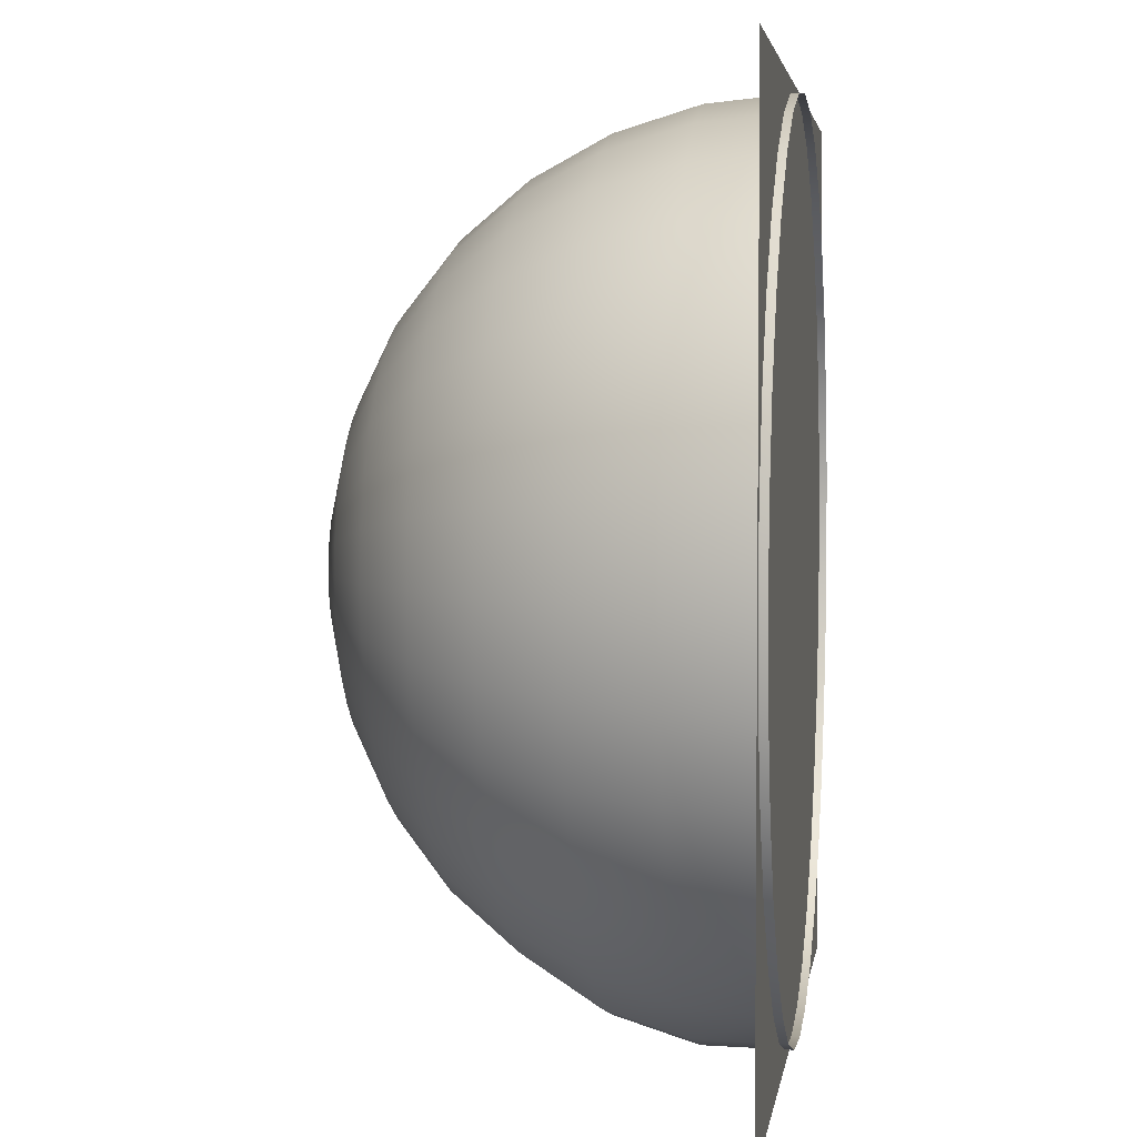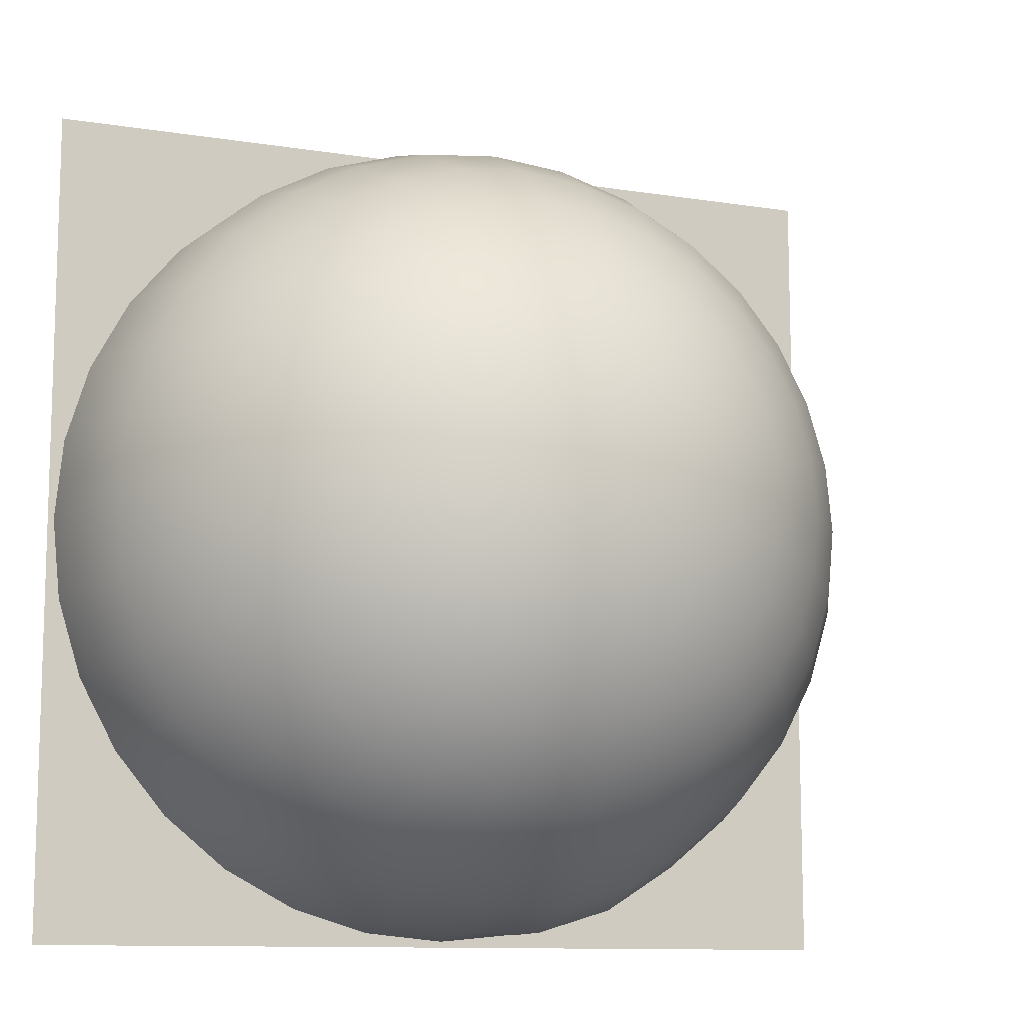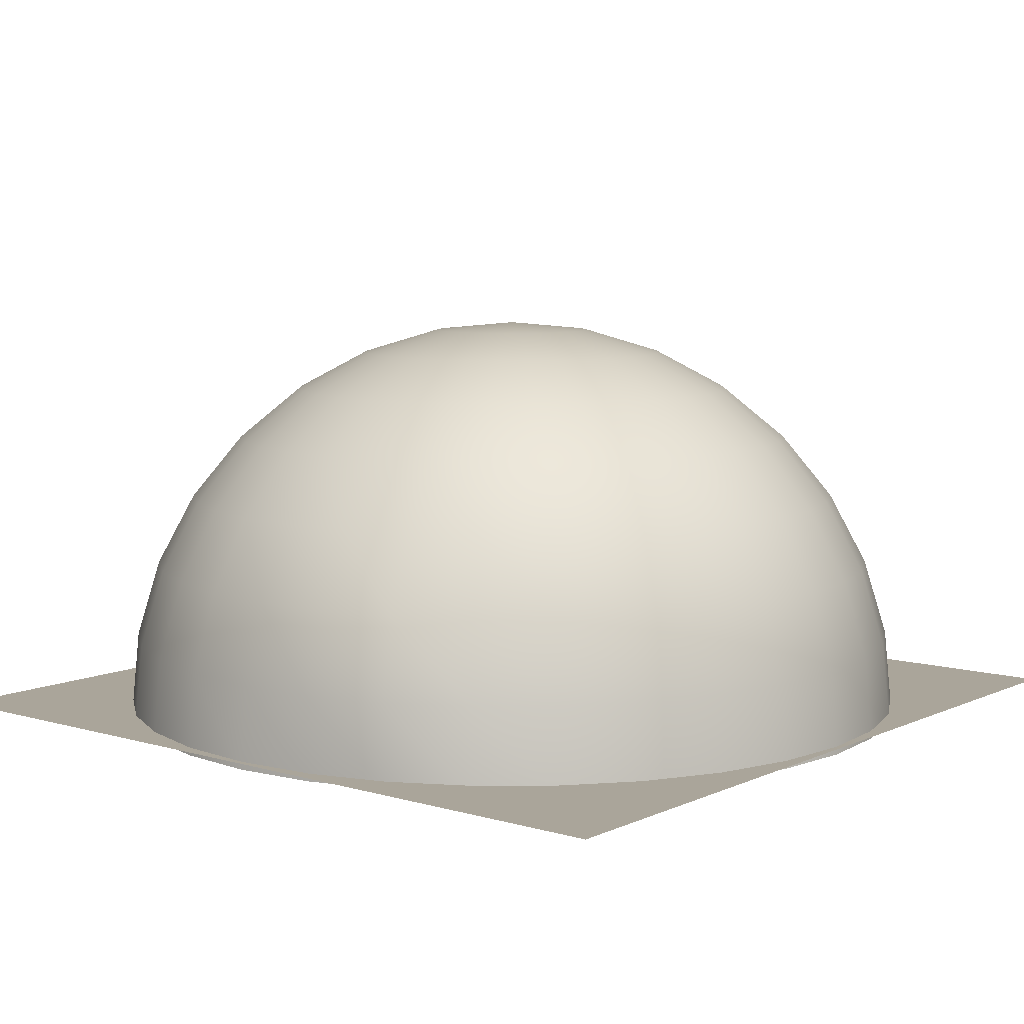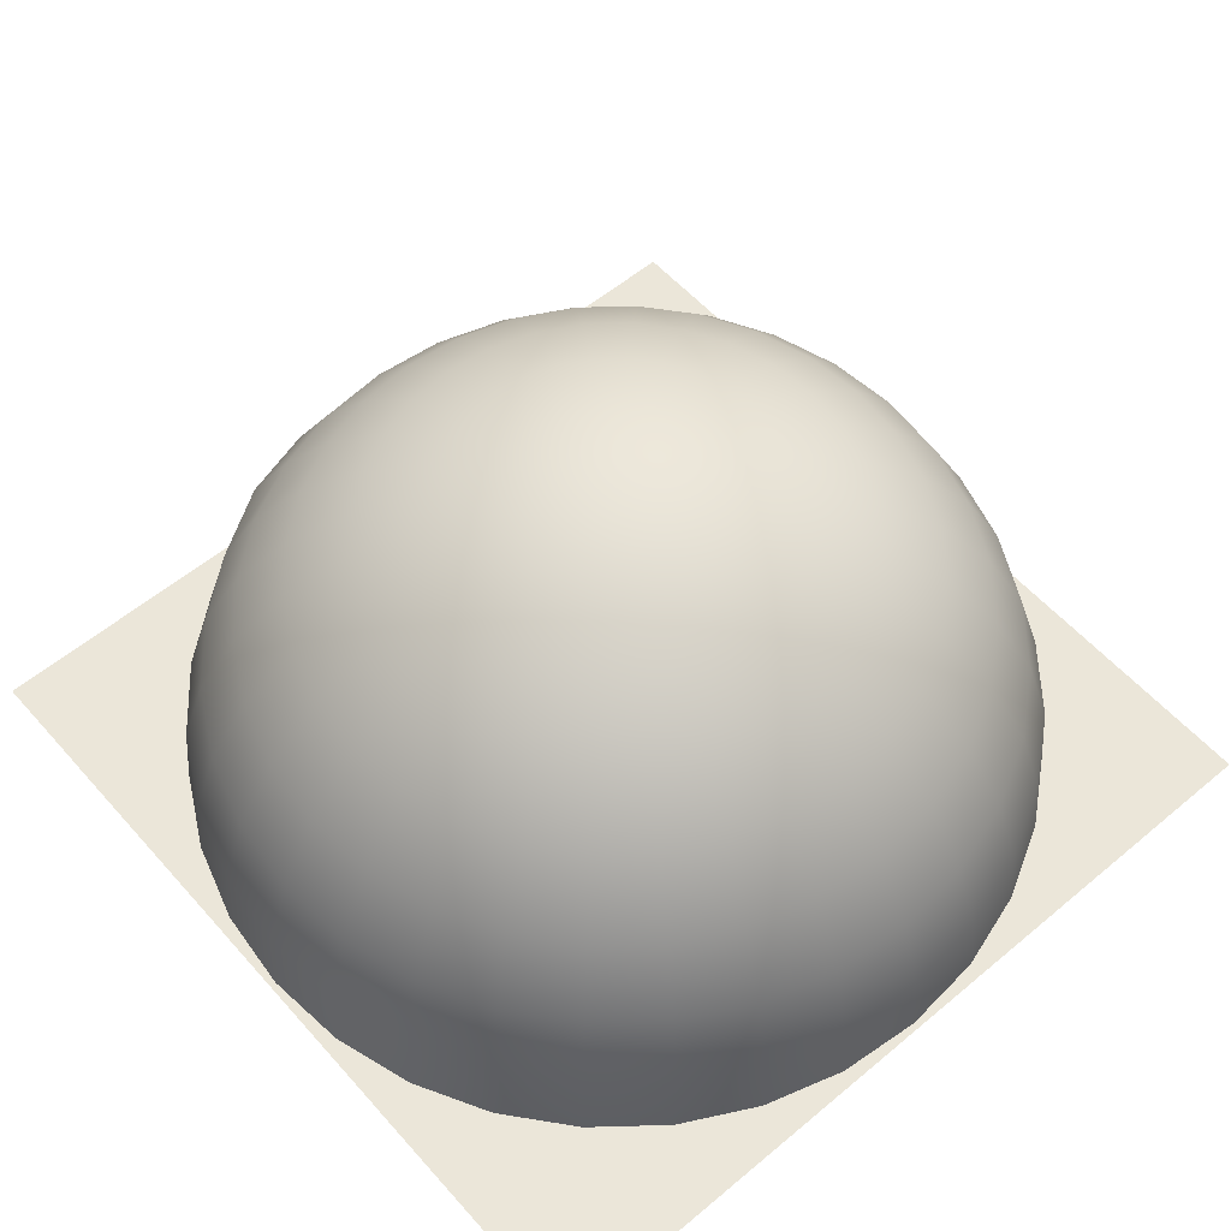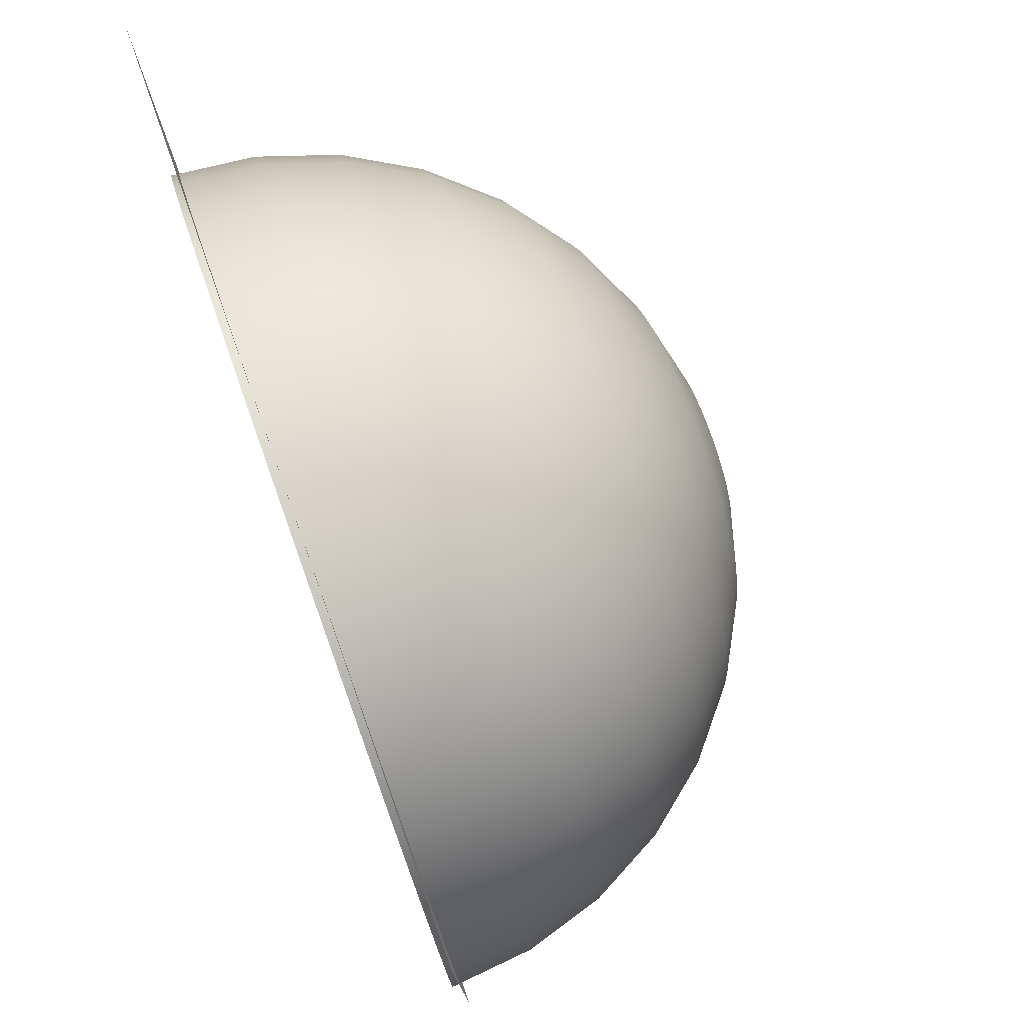
<metadata>
{"format":"obj","ext":"obj","renderer":"f3d","projection":"perspective","resolution":1024,"background":"white","views":[{"elev":3.7,"azim":-81.7,"up":"+Z"},{"elev":-11.0,"azim":158.6,"up":"+Z"},{"elev":7.6,"azim":-141.0,"up":"+Y"},{"elev":56.9,"azim":-41.0,"up":"+Y"},{"elev":77.0,"azim":70.4,"up":"+Z"}]}
</metadata>
<code>
g default
v 0 9712 -0.000137
v -0.000109 9465 -2504
v -488.6 9465 -2456
v -958.4 9465 -2314
v -1391 9465 -2082
v -1771 9465 -1771
v -2082 9465 -1391
v -2314 9465 -958.4
v -2456 9465 -488.6
v -2504 9465 0.000679
v -2456 9465 488.6
v -2314 9465 958.4
v -2082 9465 1391
v -1771 9465 1771
v -1391 9465 2082
v -958.4 9465 2314
v -488.6 9465 2456
v 0.002418 9465 2504
v 488.6 9465 2456
v 958.4 9465 2314
v 1391 9465 2082
v 1771 9465 1771
v 2082 9465 1391
v 2314 9465 958.4
v 2456 9465 488.6
v 2504 9465 -0.004157
v 2456 9465 -488.6
v 2314 9465 -958.4
v 2082 9465 -1391
v 1771 9465 -1771
v 1391 9465 -2082
v 958.4 9465 -2314
v 488.6 9465 -2456
v -0.000215 8735 -4912
v -958.4 8735 -4818
v -1880 8735 -4539
v -2729 8735 -4085
v -3474 8735 -3474
v -4085 8735 -2729
v -4539 8735 -1880
v -4818 8735 -958.4
v -4912 8735 0.001464
v -4818 8735 958.4
v -4538 8735 1880
v -4085 8735 2729
v -3474 8735 3474
v -2729 8735 4085
v -1880 8735 4539
v -958.4 8735 4818
v 0.004743 8735 4912
v 958.4 8735 4818
v 1880 8735 4538
v 2729 8735 4085
v 3474 8735 3474
v 4085 8735 2729
v 4539 8735 1880
v 4818 8735 958.4
v 4912 8735 -0.008023
v 4818 8735 -958.4
v 4538 8735 -1880
v 4085 8735 -2729
v 3474 8735 -3474
v 2729 8735 -4085
v 1880 8735 -4539
v 958.4 8735 -4818
v -0.000312 7548 -7132
v -1391 7548 -6995
v -2729 7548 -6589
v -3962 7548 -5930
v -5043 7548 -5043
v -5930 7548 -3962
v -6589 7548 -2729
v -6995 7548 -1391
v -7132 7548 0.002187
v -6995 7548 1391
v -6589 7548 2729
v -5930 7548 3962
v -5043 7548 5043
v -3962 7548 5930
v -2729 7548 6589
v -1391 7548 6995
v 0.006886 7548 7132
v 1391 7548 6995
v 2729 7548 6589
v 3962 7548 5930
v 5043 7548 5043
v 5930 7548 3962
v 6589 7548 2729
v 6995 7548 1391
v 7132 7548 -0.01159
v 6995 7548 -1391
v 6589 7548 -2729
v 5930 7548 -3962
v 5043 7548 -5043
v 3962 7548 -5930
v 2729 7548 -6589
v 1391 7548 -6995
v -0.000397 5952 -9077
v -1771 5952 -8903
v -3474 5952 -8386
v -5043 5952 -7547
v -6418 5952 -6418
v -7547 5952 -5043
v -8386 5952 -3474
v -8903 5952 -1771
v -9077 5952 0.002821
v -8903 5952 1771
v -8386 5952 3474
v -7547 5952 5043
v -6418 5952 6418
v -5043 5952 7547
v -3474 5952 8386
v -1771 5952 8903
v 0.008765 5952 9077
v 1771 5952 8903
v 3474 5952 8386
v 5043 5952 7547
v 6418 5952 6418
v 7547 5952 5043
v 8386 5952 3474
v 8903 5952 1771
v 9077 5952 -0.01471
v 8903 5952 -1771
v 8386 5952 -3474
v 7547 5952 -5043
v 6418 5952 -6418
v 5043 5952 -7547
v 3474 5952 -8386
v 1771 5952 -8903
v -0.000467 4007 -1.067e+04
v -2082 4007 -1.047e+04
v -4085 4007 -9861
v -5930 4007 -8875
v -7547 4007 -7547
v -8875 4007 -5930
v -9861 4007 -4085
v -1.047e+04 4007 -2082
v -1.067e+04 4007 0.003341
v -1.047e+04 4007 2082
v -9861 4007 4085
v -8875 4007 5930
v -7547 4007 7547
v -5930 4007 8875
v -4085 4007 9861
v -2082 4007 1.047e+04
v 0.01031 4007 1.067e+04
v 2082 4007 1.047e+04
v 4085 4007 9861
v 5930 4007 8875
v 7547 4007 7547
v 8875 4007 5930
v 9861 4007 4085
v 1.047e+04 4007 2082
v 1.067e+04 4007 -0.01727
v 1.047e+04 4007 -2082
v 9861 4007 -4085
v 8875 4007 -5930
v 7547 4007 -7547
v 5930 4007 -8875
v 4085 4007 -9861
v 2082 4007 -1.047e+04
v -0.000518 1787 -1.186e+04
v -2314 1787 -1.184e+04
v -4538 1787 -1.116e+04
v -6589 1787 -9861
v -8386 1787 -8386
v -9861 1787 -6589
v -1.096e+04 1787 -4538
v -1.163e+04 1787 -2314
v -1.186e+04 1787 0.003728
v -1.163e+04 1787 2314
v -1.096e+04 1787 4539
v -9861 1787 6589
v -8386 1787 8386
v -6589 1787 9861
v -4538 1787 1.096e+04
v -2314 1787 1.163e+04
v 0.01145 1787 1.186e+04
v 2314 1787 1.163e+04
v 4539 1787 1.096e+04
v 6589 1787 9861
v 8386 1787 8386
v 9861 1787 6589
v 1.096e+04 1787 4538
v 1.163e+04 1787 2314
v 1.186e+04 1787 -0.01918
v 1.163e+04 1787 -2314
v 1.096e+04 1787 -4539
v 9861 1787 -6589
v 8386 1787 -8386
v 6589 1787 -9861
v 4538 1787 -1.096e+04
v 2314 1787 -1.163e+04
v -0.00055 -620.8 -1.259e+04
v -2456 -620.8 -1.256e+04
v -4818 -620.8 -1.184e+04
v -6995 -620.8 -1.047e+04
v -8903 -620.8 -8903
v -1.047e+04 -620.8 -6995
v -1.163e+04 -620.8 -4818
v -1.235e+04 -620.8 -2456
v -1.259e+04 -620.8 0.003966
v -1.235e+04 -620.8 2456
v -1.163e+04 -620.8 4818
v -1.047e+04 -620.8 6995
v -8903 -620.8 8903
v -6995 -620.8 1.047e+04
v -4818 -620.8 1.163e+04
v -2456 -620.8 1.235e+04
v 0.01216 -620.8 1.259e+04
v 2456 -620.8 1.235e+04
v 4818 -620.8 1.163e+04
v 6995 -620.8 1.047e+04
v 8903 -620.8 8903
v 1.047e+04 -620.8 6995
v 1.163e+04 -620.8 4818
v 1.235e+04 -620.8 2456
v 1.259e+04 -620.8 -0.02035
v 1.235e+04 -620.8 -2456
v 1.163e+04 -620.8 -4818
v 1.047e+04 -620.8 -6995
v 8903 -620.8 -8903
v 6995 -620.8 -1.047e+04
v 4818 -620.8 -1.163e+04
v 2456 -620.8 -1.235e+04
v -0.000561 -3125 -1.284e+04
v -2504 -3125 -1.259e+04
v -4912 -3125 -1.186e+04
v -7132 -3125 -1.067e+04
v -9077 -3125 -9077
v -1.067e+04 -3125 -7132
v -1.186e+04 -3125 -4912
v -1.259e+04 -3125 -2504
v -1.284e+04 -3125 0.004046
v -1.259e+04 -3125 2504
v -1.186e+04 -3125 4912
v -1.067e+04 -3125 7132
v -9077 -3125 9077
v -7132 -3125 1.067e+04
v -4912 -3125 1.186e+04
v -2504 -3125 1.259e+04
v 0.01239 -3125 1.284e+04
v 2504 -3125 1.259e+04
v 4912 -3125 1.186e+04
v 7132 -3125 1.067e+04
v 9077 -3125 9077
v 1.067e+04 -3125 7132
v 1.186e+04 -3125 4912
v 1.259e+04 -3125 2504
v 1.284e+04 -3125 -0.02074
v 1.259e+04 -3125 -2504
v 1.186e+04 -3125 -4912
v 1.067e+04 -3125 -7132
v 9077 -3125 -9077
v 7132 -3125 -1.067e+04
v 4912 -3125 -1.186e+04
v 2504 -3125 -1.259e+04
v -1.3e+04 -2891 1.3e+04
v 1.3e+04 -2891 1.3e+04
v -1.3e+04 -2891 -1.3e+04
v 1.3e+04 -2891 -1.3e+04
v 8565 5720 3213
v 7469 5720 5264
v 8679 4007 5914
v 9775 4007 3864
g sky_primes_racines_terre
f 2 1 3
f 3 1 4
f 4 1 5
f 5 1 6
f 6 1 7
f 7 1 8
f 8 1 9
f 9 1 10
f 10 1 11
f 11 1 12
f 12 1 13
f 13 1 14
f 14 1 15
f 15 1 16
f 16 1 17
f 17 1 18
f 18 1 19
f 19 1 20
f 20 1 21
f 21 1 22
f 22 1 23
f 23 1 24
f 24 1 25
f 25 1 26
f 26 1 27
f 27 1 28
f 28 1 29
f 29 1 30
f 30 1 31
f 31 1 32
f 32 1 33
f 33 1 2
f 34 2 35
f 35 2 3
f 35 3 36
f 36 3 4
f 36 4 37
f 37 4 5
f 37 5 38
f 38 5 6
f 38 6 39
f 39 6 7
f 39 7 40
f 40 7 8
f 40 8 41
f 41 8 9
f 41 9 42
f 42 9 10
f 42 10 43
f 43 10 11
f 43 11 44
f 44 11 12
f 44 12 45
f 45 12 13
f 45 13 46
f 46 13 14
f 46 14 47
f 47 14 15
f 47 15 48
f 48 15 16
f 48 16 49
f 49 16 17
f 49 17 50
f 50 17 18
f 50 18 51
f 51 18 19
f 51 19 52
f 52 19 20
f 52 20 53
f 53 20 21
f 53 21 54
f 54 21 22
f 54 22 55
f 55 22 23
f 55 23 56
f 56 23 24
f 56 24 57
f 57 24 25
f 57 25 58
f 58 25 26
f 58 26 59
f 59 26 27
f 59 27 60
f 60 27 28
f 60 28 61
f 61 28 29
f 61 29 62
f 62 29 30
f 62 30 63
f 63 30 31
f 63 31 64
f 64 31 32
f 64 32 65
f 65 32 33
f 65 33 34
f 34 33 2
f 66 34 67
f 67 34 35
f 67 35 68
f 68 35 36
f 68 36 69
f 69 36 37
f 69 37 70
f 70 37 38
f 70 38 71
f 71 38 39
f 71 39 72
f 72 39 40
f 72 40 73
f 73 40 41
f 73 41 74
f 74 41 42
f 74 42 75
f 75 42 43
f 75 43 76
f 76 43 44
f 76 44 77
f 77 44 45
f 77 45 78
f 78 45 46
f 78 46 79
f 79 46 47
f 79 47 80
f 80 47 48
f 80 48 81
f 81 48 49
f 81 49 82
f 82 49 50
f 82 50 83
f 83 50 51
f 83 51 84
f 84 51 52
f 84 52 85
f 85 52 53
f 85 53 86
f 86 53 54
f 86 54 87
f 87 54 55
f 87 55 88
f 88 55 56
f 88 56 89
f 89 56 57
f 89 57 90
f 90 57 58
f 90 58 91
f 91 58 59
f 91 59 92
f 92 59 60
f 92 60 93
f 93 60 61
f 93 61 94
f 94 61 62
f 94 62 95
f 95 62 63
f 95 63 96
f 96 63 64
f 96 64 97
f 97 64 65
f 97 65 66
f 66 65 34
f 98 66 99
f 99 66 67
f 99 67 100
f 100 67 68
f 100 68 101
f 101 68 69
f 101 69 102
f 102 69 70
f 102 70 103
f 103 70 71
f 103 71 104
f 104 71 72
f 104 72 105
f 105 72 73
f 105 73 106
f 106 73 74
f 106 74 107
f 107 74 75
f 107 75 108
f 108 75 76
f 108 76 109
f 109 76 77
f 109 77 110
f 110 77 78
f 110 78 111
f 111 78 79
f 111 79 112
f 112 79 80
f 112 80 113
f 113 80 81
f 113 81 114
f 114 81 82
f 114 82 115
f 115 82 83
f 115 83 116
f 116 83 84
f 116 84 117
f 117 84 85
f 117 85 118
f 118 85 86
f 118 86 119
f 119 86 87
f 119 87 120
f 120 87 88
f 120 88 121
f 121 88 89
f 121 89 122
f 122 89 90
f 122 90 123
f 123 90 91
f 123 91 124
f 124 91 92
f 124 92 125
f 125 92 93
f 125 93 126
f 126 93 94
f 126 94 127
f 127 94 95
f 127 95 128
f 128 95 96
f 128 96 129
f 129 96 97
f 129 97 98
f 98 97 66
f 130 98 131
f 131 98 99
f 131 99 132
f 132 99 100
f 132 100 133
f 133 100 101
f 133 101 134
f 134 101 102
f 134 102 135
f 135 102 103
f 135 103 136
f 136 103 104
f 136 104 137
f 137 104 105
f 137 105 138
f 138 105 106
f 138 106 139
f 139 106 107
f 139 107 140
f 140 107 108
f 140 108 141
f 141 108 109
f 141 109 142
f 142 109 110
f 142 110 143
f 143 110 111
f 143 111 144
f 144 111 112
f 144 112 145
f 145 112 113
f 145 113 146
f 146 113 114
f 146 114 147
f 147 114 115
f 147 115 148
f 148 115 116
f 148 116 149
f 149 116 117
f 149 117 150
f 150 117 118
f 150 118 151
f 151 118 119
f 151 119 152
f 152 119 120
f 152 120 153
f 153 120 121
f 153 121 154
f 154 121 122
f 154 122 155
f 155 122 123
f 155 123 156
f 156 123 124
f 156 124 157
f 157 124 125
f 157 125 158
f 158 125 126
f 158 126 159
f 159 126 127
f 159 127 160
f 160 127 128
f 160 128 161
f 161 128 129
f 161 129 130
f 130 129 98
f 162 130 163
f 163 130 131
f 163 131 164
f 164 131 132
f 164 132 165
f 165 132 133
f 165 133 166
f 166 133 134
f 166 134 167
f 167 134 135
f 167 135 168
f 168 135 136
f 168 136 169
f 169 136 137
f 169 137 170
f 170 137 138
f 170 138 171
f 171 138 139
f 171 139 172
f 172 139 140
f 172 140 173
f 173 140 141
f 173 141 174
f 174 141 142
f 174 142 175
f 175 142 143
f 175 143 176
f 176 143 144
f 176 144 177
f 177 144 145
f 177 145 178
f 178 145 146
f 178 146 179
f 179 146 147
f 179 147 180
f 180 147 148
f 180 148 181
f 181 148 149
f 181 149 182
f 182 149 150
f 182 150 183
f 183 150 151
f 183 151 184
f 184 151 152
f 184 152 185
f 185 152 153
f 185 153 186
f 186 153 154
f 186 154 187
f 187 154 155
f 187 155 188
f 188 155 156
f 188 156 189
f 189 156 157
f 189 157 190
f 190 157 158
f 190 158 191
f 191 158 159
f 191 159 192
f 192 159 160
f 192 160 193
f 193 160 161
f 193 161 162
f 162 161 130
f 194 162 195
f 195 162 163
f 195 163 196
f 196 163 164
f 196 164 197
f 197 164 165
f 197 165 198
f 198 165 166
f 198 166 199
f 199 166 167
f 199 167 200
f 200 167 168
f 200 168 201
f 201 168 169
f 201 169 202
f 202 169 170
f 202 170 203
f 203 170 171
f 203 171 204
f 204 171 172
f 204 172 205
f 205 172 173
f 205 173 206
f 206 173 174
f 206 174 207
f 207 174 175
f 207 175 208
f 208 175 176
f 208 176 209
f 209 176 177
f 209 177 210
f 210 177 178
f 210 178 211
f 211 178 179
f 211 179 212
f 212 179 180
f 212 180 213
f 213 180 181
f 213 181 214
f 214 181 182
f 214 182 215
f 215 182 183
f 215 183 216
f 216 183 184
f 216 184 217
f 217 184 185
f 217 185 218
f 218 185 186
f 218 186 219
f 219 186 187
f 219 187 220
f 220 187 188
f 220 188 221
f 221 188 189
f 221 189 222
f 222 189 190
f 222 190 223
f 223 190 191
f 223 191 224
f 224 191 192
f 224 192 225
f 225 192 193
f 225 193 194
f 194 193 162
f 226 194 227
f 227 194 195
f 227 195 228
f 228 195 196
f 228 196 229
f 229 196 197
f 229 197 230
f 230 197 198
f 230 198 231
f 231 198 199
f 231 199 232
f 232 199 200
f 232 200 233
f 233 200 201
f 233 201 234
f 234 201 202
f 234 202 235
f 235 202 203
f 235 203 236
f 236 203 204
f 236 204 237
f 237 204 205
f 237 205 238
f 238 205 206
f 238 206 239
f 239 206 207
f 239 207 240
f 240 207 208
f 240 208 241
f 241 208 209
f 241 209 242
f 242 209 210
f 242 210 243
f 243 210 211
f 243 211 244
f 244 211 212
f 244 212 245
f 245 212 213
f 245 213 246
f 246 213 214
f 246 214 247
f 247 214 215
f 247 215 248
f 248 215 216
f 248 216 249
f 249 216 217
f 249 217 250
f 250 217 218
f 250 218 251
f 251 218 219
f 251 219 252
f 252 219 220
f 252 220 253
f 253 220 221
f 253 221 254
f 254 221 222
f 254 222 255
f 255 222 223
f 255 223 256
f 256 223 224
f 256 224 257
f 257 224 225
f 257 225 226
f 226 225 194
f 260 258 261
f 259 261 258
f 263 262 264
f 265 264 262

</code>
